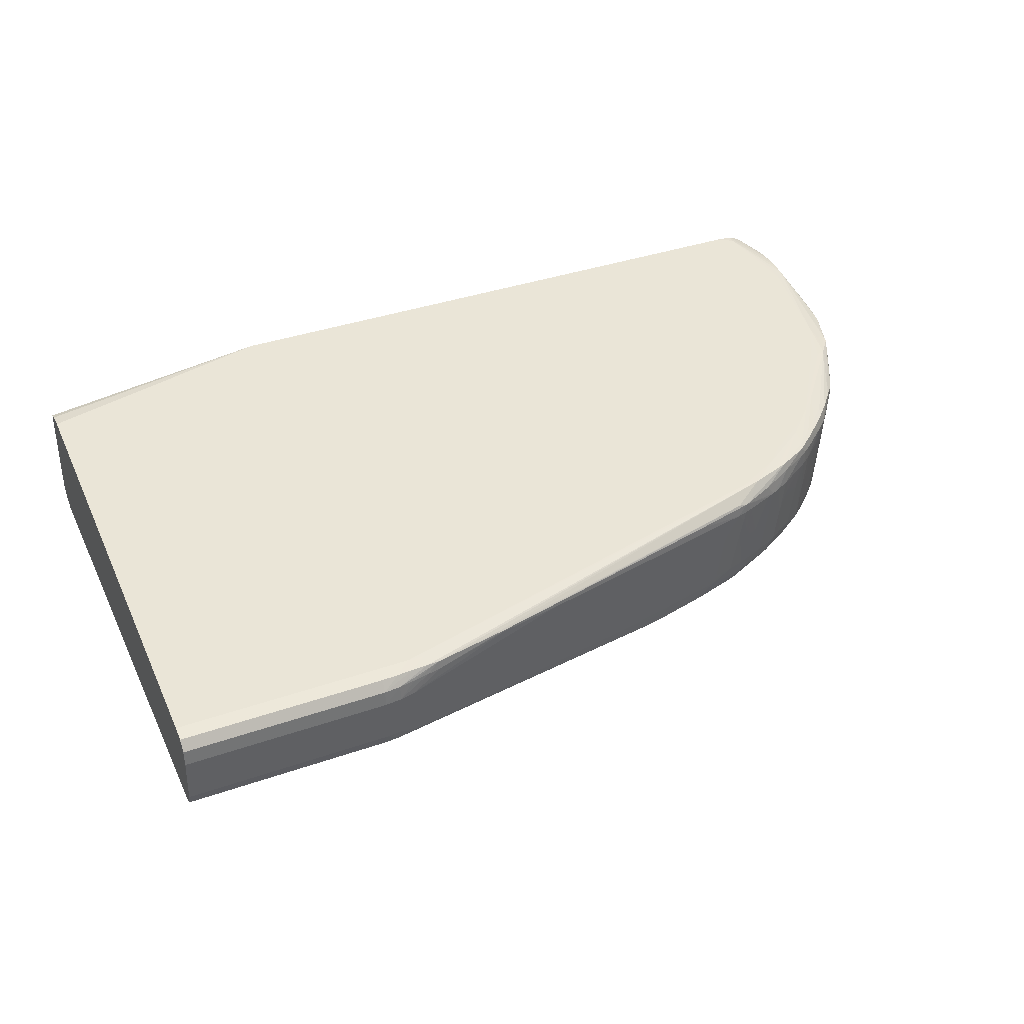
<metadata>
{"format":"obj","ext":"obj","renderer":"f3d","projection":"perspective","resolution":1024,"background":"white","views":[{"elev":38.0,"azim":156.3,"up":"+Y"}]}
</metadata>
<code>
v 0.02862 0.009881 -0.03687
v 0.02862 0.01117 -0.03682
v 0.04476 0.009881 -0.03687
v 0.02863 0.008975 -0.03678
v 0.02734 0.007919 -0.03656
v 0.02733 0.009881 -0.03675
v 0.02733 0.01117 -0.03671
v 0.02605 0.01201 -0.03613
v 0.02733 0.01201 -0.03622
v 0.02862 0.01201 -0.03627
v 0.04476 0.01117 -0.03682
v 0.04477 0.008975 -0.03678
v 0.02863 0.007919 -0.03668
v 0.02862 0.007301 -0.03661
v 0.02862 0.006014 -0.03648
v 0.02734 0.007301 -0.0365
v 0.02604 0.007301 -0.03622
v 0.02605 0.008975 -0.03639
v 0.02605 0.009881 -0.03648
v 0.02476 0.01117 -0.03621
v 0.02605 0.01117 -0.03647
v 0.02376 0.0119 -0.03593
v 0.02476 0.01197 -0.03603
v 0.02605 0.01226 -0.03521
v -0.01003 0.01309 -0.02679
v 0.02476 0.01223 -0.03521
v 0.04476 0.01214 -0.03575
v 0.04476 0.01201 -0.03627
v 0.04477 0.008975 -0.02372
v 0.04477 0.007919 -0.03668
v 0.04476 0.01226 -0.03521
v 0.04476 0.016 0.002177
v 0.02862 0.005089 -0.03613
v 0.02734 0.005138 -0.03607
v 0.02734 0.006014 -0.03636
v 0.04477 0.006014 -0.03648
v 0.02565 0.008975 -0.0363
v 0.02604 0.006014 -0.03609
v 0.004794 0.00408 -0.0307
v -0.005812 0.004823 -0.02819
v 0.02218 0.009881 -0.03554
v 0.01239 0.01153 -0.0333
v 0.01763 0.0117 -0.03457
v 0.02363 0.01117 -0.03597
v 0.01763 0.01183 -0.03457
v 0.01832 0.01191 -0.03466
v -0.008752 0.0131 -0.02683
v -0.008752 0.01317 -0.02618
v -0.00746 0.01222 -0.0283
v -0.008274 0.01202 -0.02818
v -0.01341 0.01314 -0.02561
v -0.01261 0.01316 -0.0257
v -0.01261 0.01329 -0.0249
v 0.04476 0.007303 0.004984
v 0.04476 0.00676 0.004779
v 0.04476 0.006214 0.004569
v 0.04476 0.005683 0.003467
v 0.04477 0.005184 -0.03303
v 0.04476 0.01595 0.002814
v 0.04476 0.01589 0.003467
v 0.04476 0.0157 0.004125
v 0.04476 0.01537 0.004172
v 0.04476 0.01504 0.004219
v 0.04476 0.01375 0.00436
v 0.04476 0.008594 0.004877
v 0.04476 0.007956 0.004937
v 0.04411 0.01551 -0.002799
v 0.0002973 0.01646 0.006752
v 0.0442 0.01586 0.0008018
v 0.01955 0.01646 0.00676
v 0.02533 0.01646 0.00676
v 0.04477 0.005089 -0.03613
v 0.0002688 -0.002431 -0.0179
v -0.001016 -0.002425 -0.01789
v 0.002852 0.002596 -0.02967
v 0.02604 0.005276 -0.03594
v 0.001561 0.002665 -0.02955
v 0.0007184 0.002742 -0.02946
v 0.0254 0.005369 -0.03586
v -0.006176 0.008975 -0.02852
v -0.00746 0.01117 -0.02842
v 0.0002902 0.003523 -0.02952
v -0.0004092 0.004009 -0.02942
v -0.006433 0.004725 -0.02803
v 0.01239 0.01186 -0.0333
v -0.0139 0.01343 -0.02361
v -0.02165 0.0142 -0.01587
v -0.02422 0.01458 -0.01201
v -0.003185 0.01195 -0.02947
v -0.008274 0.01117 -0.02819
v -0.008931 0.01117 -0.02794
v -0.01119 0.01117 -0.02704
v -0.01182 0.01117 -0.02677
v -0.01106 0.01223 -0.02699
v -0.01361 0.01246 -0.02574
v -0.01593 0.01315 -0.02431
v -0.01642 0.01328 -0.02359
v -0.01648 0.01355 -0.02232
v 0.02883 0.007303 0.00676
v 0.02869 0.006869 0.00676
v 0.0284 0.006395 0.00676
v 0.02787 0.01538 0.00676
v 0.028 0.01504 0.00676
v 0.02869 0.008594 0.00676
v 0.02735 0.006131 0.00676
v 0.01716 0.004823 0.00676
v 0.04477 0.00484 -0.03521
v 0.04477 0.004886 -0.03456
v 0.04477 0.004934 -0.03392
v 0.01853 0.002446 0.001165
v 0.03059 0.002766 -0.0009836
v 0.03065 0.00272 -0.001697
v 0.03072 0.002659 -0.002983
v 0.02605 0.01636 0.00676
v 0.02673 0.01622 0.00676
v 0.02723 0.01601 0.00676
v -0.02422 0.01646 0.006765
v 0.0002973 0.01646 0.006765
v 0.04477 0.00496 -0.03566
v 0.003545 -0.002375 -0.01781
v 0.002845 -0.002396 -0.01784
v 0.001561 -0.002421 -0.01789
v 0.0002688 -0.002431 -0.01719
v -0.001016 -0.002425 -0.01719
v -0.002308 -0.002412 -0.01787
v -0.003171 -0.002392 -0.01783
v -0.00437 0.002765 -0.02815
v -0.004834 0.003503 -0.02823
v -0.005612 0.003974 -0.02814
v -0.007931 0.008975 -0.02809
v -0.008174 0.01028 -0.02814
v -0.007453 0.004823 -0.02778
v -0.00746 0.004725 -0.02777
v -0.01777 0.01368 -0.02102
v -0.01907 0.01381 -0.01974
v -0.02422 0.01446 -0.01315
v -0.02551 0.01484 -0.009433
v -0.008716 0.008975 -0.0278
v -0.01009 0.007919 -0.02715
v -0.01133 0.004823 -0.02634
v -0.01252 0.004725 -0.02581
v -0.01261 0.01117 -0.02639
v -0.01369 0.01117 -0.0258
v -0.01603 0.01246 -0.02436
v -0.01667 0.01246 -0.02393
v -0.0175 0.01246 -0.02328
v -0.01737 0.01323 -0.02315
v -0.01779 0.01338 -0.02235
v 0.0002973 0.00572 0.006765
v -0.006254 0.004823 0.006765
v -0.01649 -0.0006755 -0.0003771
v 0.00595 -0.002285 -0.01587
v -0.008752 -0.001075 -0.003653
v 0.001561 -0.001652 -0.009433
v 0.02992 0.002519 -0.002983
v -0.02552 0.01626 0.004757
v -0.02552 0.01639 0.006043
v -0.02552 0.0164 0.006765
v 0.003545 -0.002375 -0.01747
v 0.002845 -0.002396 -0.01724
v 0.001561 -0.002421 -0.01719
v -0.004884 -0.002298 -0.01587
v -0.006176 -0.002296 -0.01587
v 0.005422 -0.002298 -0.01587
v 0.002845 -0.00217 -0.01458
v 0.0002688 -0.001654 -0.009433
v -0.008752 -0.00114 -0.004298
v -0.01391 -0.001654 -0.009428
v -0.01134 -0.001911 -0.012
v -0.002308 -0.002412 -0.0172
v -0.003171 -0.002392 -0.01741
v -0.007468 -0.002153 -0.01587
v -0.01079 0.002781 -0.02557
v -0.008317 0.002746 -0.0269
v -0.008752 0.00341 -0.02706
v -0.008752 0.004725 -0.02736
v -0.009573 0.003823 -0.0269
v -0.02036 0.01393 -0.01845
v -0.02497 0.01443 -0.01289
v -0.02551 0.01466 -0.01072
v -0.02629 0.0145 -0.01072
v -0.02751 0.01572 -0.0001721
v -0.02681 0.01568 -0.001031
v -0.009744 0.004725 -0.02697
v -0.009366 0.007919 -0.02744
v -0.01133 0.004725 -0.02633
v -0.01229 0.003721 -0.02569
v -0.01316 0.004725 -0.02549
v -0.01261 0.008975 -0.02618
v -0.01343 0.007919 -0.02565
v -0.01371 0.008975 -0.02559
v -0.01424 0.009881 -0.02534
v -0.016 0.01117 -0.02436
v -0.01666 0.01117 -0.02392
v -0.01748 0.01117 -0.02328
v -0.01954 0.01246 -0.02152
v -0.01874 0.01328 -0.02194
v -0.01914 0.01346 -0.0211
v -0.0172 0.004823 0.006765
v -0.02552 0.005998 0.006765
v -0.01775 -0.0004739 -0.0003771
v -0.01721 -0.001119 -0.004503
v -0.01649 -0.001007 -0.002983
v -0.0152 -0.001075 -0.003653
v 0.002845 -0.001911 -0.012
v -0.02681 0.01586 0.0008872
v -0.02756 0.01577 0.0008872
v -0.02758 0.0158 0.002177
v -0.0266 0.01603 0.006043
v -0.02652 0.01601 0.006765
v -0.008752 -0.002146 -0.01458
v -0.01649 -0.00114 -0.004298
v -0.0152 -0.001513 -0.008143
v -0.01262 -0.0018 -0.012
v -0.01004 -0.001904 -0.01458
v -0.0139 0.003632 -0.02461
v -0.0166 0.003519 -0.02243
v -0.01624 0.003763 -0.02322
v -0.02165 0.01401 -0.01716
v -0.02044 0.01353 -0.01982
v -0.02128 0.01334 -0.01944
v -0.02248 0.01332 -0.01804
v -0.02617 0.0144 -0.0114
v -0.02747 0.01443 -0.007587
v -0.0265 0.01462 -0.009433
v -0.02753 0.01451 -0.006853
v -0.02762 0.01465 -0.005563
v -0.02771 0.01478 -0.004273
v -0.02779 0.0149 -0.002795
v -0.01472 0.003871 -0.02436
v -0.0155 0.004725 -0.02404
v -0.01399 0.004823 -0.02499
v -0.01445 0.008975 -0.02512
v -0.01584 0.008975 -0.02425
v -0.01711 0.004314 -0.02294
v -0.01731 0.007919 -0.02312
v -0.01737 0.008975 -0.02317
v -0.01814 0.01117 -0.0227
v -0.01949 0.01117 -0.02147
v -0.02022 0.01246 -0.02088
v -0.02006 0.01332 -0.02072
v -0.01885 0.01117 -0.02205
v -0.02662 0.00633 0.006765
v -0.01778 -0.0004683 -0.0003771
v -0.01778 -0.000472 -0.000407
v -0.02761 0.005261 -0.001688
v -0.02763 0.005217 -0.002795
v -0.01724 -0.001145 -0.005563
v -0.02786 0.01504 0.0008872
v -0.02781 0.01504 0.002177
v -0.02752 0.01575 0.003467
v -0.02747 0.0157 0.004185
v -0.02674 0.01557 0.006765
v -0.01134 -0.001885 -0.01329
v -0.01391 -0.001639 -0.01071
v -0.0162 -0.001291 -0.008143
v -0.01386 -0.001363 -0.01192
v -0.01778 0.003429 -0.02103
v -0.01799 0.003508 -0.02102
v -0.01894 0.00386 -0.02093
v -0.01778 0.003828 -0.02199
v -0.01844 0.004052 -0.0217
v -0.02087 0.01246 -0.02023
v -0.02365 0.01323 -0.01661
v -0.02621 0.01375 -0.01151
v -0.02649 0.01375 -0.01072
v -0.02497 0.0134 -0.01411
v -0.02748 0.01375 -0.007621
v -0.02759 0.01375 -0.006853
v -0.02797 0.01375 -0.004273
v -0.02692 0.01375 -0.009433
v -0.02697 0.01246 -0.009433
v -0.0281 0.01375 -0.002983
v -0.01931 0.004823 -0.02102
v -0.01767 0.004738 -0.02249
v -0.01799 0.008591 -0.02258
v -0.02007 0.008975 -0.02072
v -0.02018 0.01117 -0.02082
v -0.0189 0.008975 -0.02179
v -0.02709 0.007303 0.006765
v -0.02754 0.006504 0.004526
v -0.02765 0.006325 0.003467
v -0.02746 0.005365 0.0003149
v -0.02752 0.005328 -0.0004027
v -0.02773 0.00617 0.002177
v -0.02795 0.006016 -0.001688
v -0.02769 0.005328 -0.002795
v -0.02763 0.00521 -0.002987
v -0.0172 -0.001127 -0.006387
v -0.02761 0.005199 -0.004273
v -0.02804 0.01375 0.0008872
v -0.02813 0.01375 -0.001688
v -0.02792 0.01375 0.002177
v -0.0277 0.01375 0.003467
v -0.02748 0.01504 0.004283
v -0.0271 0.01504 0.006043
v -0.0269 0.01504 0.006765
v -0.01255 -0.00143 -0.01324
v -0.02026 0.003874 -0.01964
v -0.01527 -0.001402 -0.009484
v -0.01602 -0.001234 -0.009087
v -0.01484 -0.001288 -0.01071
v -0.0225 0.003943 -0.01683
v -0.02128 0.003911 -0.01845
v -0.02103 0.004035 -0.01914
v -0.0189 0.00388 -0.02102
v -0.01977 0.004007 -0.02044
v -0.01985 0.004725 -0.0205
v -0.02076 0.009881 -0.02011
v -0.02126 0.008975 -0.01941
v -0.02139 0.01246 -0.01959
v -0.02204 0.01246 -0.01876
v -0.02318 0.01246 -0.01727
v -0.02366 0.01246 -0.01663
v -0.02408 0.01246 -0.01587
v -0.02545 0.01246 -0.01331
v -0.02597 0.01246 -0.0122
v -0.02623 0.01246 -0.01156
v -0.02654 0.01246 -0.01072
v -0.02731 0.01246 -0.008232
v -0.02747 0.01246 -0.007587
v -0.02759 0.01246 -0.006853
v -0.02791 0.009881 -0.004273
v -0.02805 0.0073 -0.002987
v -0.02807 0.008975 -0.002983
v -0.02809 0.01246 -0.002983
v -0.02729 0.009909 -0.008023
v -0.02729 0.01117 -0.00819
v -0.02692 0.01117 -0.009433
v -0.0281 0.01117 -0.002795
v -0.02814 0.007303 -0.001688
v -0.02814 0.008594 -0.001688
v -0.02709 0.008594 0.006765
v -0.02727 0.007303 0.006043
v -0.02758 0.007303 0.004702
v -0.02784 0.007303 0.003467
v -0.02744 0.007303 0.005347
v -0.02801 0.007303 0.002177
v -0.02806 0.007303 0.0008872
v -0.02794 0.006012 -0.002987
v -0.02755 0.005241 -0.005563
v -0.02661 0.004958 -0.008147
v -0.02363 0.004026 -0.01534
v -0.02804 0.01246 0.0008872
v -0.02779 0.009881 0.003467
v -0.02715 0.01375 0.006043
v -0.02694 0.01375 0.006765
v -0.02333 0.004725 -0.01615
v -0.02268 0.004725 -0.01705
v -0.02343 0.006012 -0.01629
v -0.02226 0.005637 -0.01777
v -0.02107 0.004725 -0.0192
v -0.02049 0.004823 -0.01985
v -0.02263 0.008975 -0.01766
v -0.02357 0.00943 -0.01649
v -0.0236 0.01029 -0.01654
v -0.0239 0.008975 -0.01586
v -0.0246 0.008975 -0.01455
v -0.02531 0.009881 -0.01331
v -0.02574 0.006012 -0.01201
v -0.02592 0.008975 -0.01196
v -0.02613 0.007298 -0.0113
v -0.02617 0.008975 -0.01138
v -0.02637 0.008975 -0.01081
v -0.02745 0.01036 -0.00751
v -0.02756 0.01117 -0.006853
v -0.02777 0.008975 -0.005178
v -0.02787 0.0073 -0.004273
v -0.02807 0.007303 -0.002795
v -0.02764 0.006012 -0.005725
v -0.02766 0.006012 -0.005563
v -0.02781 0.006012 -0.004273
v -0.02809 0.008594 -0.002795
v -0.02724 0.008975 -0.008104
v -0.02744 0.009499 -0.007455
v -0.02683 0.008975 -0.009433
v -0.02716 0.007298 -0.008147
v -0.02699 0.01246 0.006765
v -0.02727 0.008594 0.006043
v -0.02747 0.00531 -0.006413
v -0.0264 0.005012 -0.009433
v -0.02625 0.005173 -0.01039
v -0.02504 0.004967 -0.01299
v -0.02374 0.004725 -0.01551
v -0.02355 0.008975 -0.01646
v -0.02268 0.006044 -0.01727
v -0.02382 0.006012 -0.01564
v -0.02441 0.006012 -0.01458
v -0.02515 0.006012 -0.0132
v -0.0261 0.006012 -0.01123
v -0.02769 0.0073 -0.005563
v -0.02763 0.005877 -0.005725
v -0.02766 0.007089 -0.005725
v -0.02751 0.006012 -0.006558
v -0.0274 0.007298 -0.007293
v -0.02675 0.007298 -0.009433
v -0.02709 0.006012 -0.008147
v -0.02736 0.006012 -0.007203
v -0.02669 0.006012 -0.009433
f 1 2 11
f 1 11 3
f 1 3 12
f 1 12 4
f 1 4 5
f 1 5 6
f 1 6 7
f 1 7 2
f 2 7 8
f 2 8 9
f 2 9 10
f 2 10 28
f 2 28 11
f 3 11 12
f 4 13 5
f 4 12 30
f 4 30 13
f 5 13 14
f 5 14 15
f 5 15 16
f 5 16 17
f 5 17 6
f 6 17 18
f 6 18 19
f 6 19 20
f 6 20 21
f 6 21 7
f 7 21 22
f 7 22 23
f 7 23 8
f 8 24 9
f 8 23 25
f 8 25 26
f 8 26 24
f 9 24 10
f 10 24 27
f 10 27 28
f 11 28 12
f 12 29 58
f 12 58 109
f 12 109 108
f 12 108 107
f 12 107 119
f 12 119 72
f 12 72 36
f 12 36 30
f 12 28 27
f 12 27 31
f 12 31 32
f 12 32 29
f 13 15 14
f 13 30 36
f 13 36 15
f 15 33 34
f 15 34 35
f 15 35 16
f 15 36 72
f 15 72 33
f 16 35 38
f 16 38 17
f 17 37 18
f 17 38 39
f 17 39 40
f 17 40 37
f 18 37 19
f 19 37 41
f 19 41 42
f 19 42 43
f 19 43 44
f 19 44 20
f 20 44 22
f 20 22 21
f 22 44 45
f 22 45 46
f 22 46 25
f 22 25 23
f 24 31 27
f 24 26 25
f 24 25 47
f 24 47 48
f 24 48 31
f 25 49 50
f 25 50 51
f 25 51 52
f 25 52 53
f 25 53 47
f 25 46 49
f 29 54 55
f 29 55 56
f 29 56 57
f 29 57 58
f 29 32 59
f 29 59 60
f 29 60 61
f 29 61 62
f 29 62 63
f 29 63 64
f 29 64 65
f 29 65 66
f 29 66 54
f 31 67 32
f 31 48 68
f 31 68 67
f 32 67 69
f 32 69 70
f 32 70 71
f 32 71 59
f 33 72 73
f 33 73 74
f 33 74 75
f 33 75 34
f 34 76 35
f 34 75 77
f 34 77 78
f 34 78 76
f 35 76 79
f 35 79 38
f 37 40 80
f 37 80 81
f 37 81 41
f 38 79 39
f 39 82 83
f 39 83 40
f 39 79 82
f 40 83 84
f 40 84 80
f 41 81 42
f 42 85 45
f 42 45 43
f 42 81 85
f 43 45 44
f 45 85 49
f 45 49 46
f 47 53 48
f 48 53 86
f 48 86 87
f 48 87 88
f 48 88 68
f 49 89 50
f 49 85 89
f 50 90 91
f 50 91 92
f 50 92 93
f 50 93 94
f 50 94 51
f 50 89 81
f 50 81 90
f 51 94 95
f 51 95 96
f 51 96 97
f 51 97 98
f 51 98 52
f 52 98 53
f 53 98 86
f 54 99 100
f 54 100 101
f 54 101 55
f 54 66 102
f 54 102 103
f 54 103 104
f 54 104 99
f 55 101 56
f 56 101 105
f 56 105 106
f 56 106 57
f 57 107 108
f 57 108 109
f 57 109 58
f 57 106 110
f 57 110 111
f 57 111 112
f 57 112 113
f 57 113 107
f 59 71 60
f 60 71 61
f 61 71 114
f 61 114 115
f 61 115 116
f 61 116 102
f 61 102 62
f 62 102 63
f 63 102 64
f 64 102 65
f 65 102 66
f 67 68 70
f 67 70 69
f 68 88 117
f 68 117 118
f 68 118 70
f 70 118 71
f 71 118 114
f 72 119 120
f 72 120 121
f 72 121 122
f 72 122 73
f 73 122 161
f 73 161 123
f 73 123 124
f 73 124 74
f 74 124 170
f 74 170 125
f 74 125 75
f 75 125 126
f 75 126 77
f 76 78 79
f 77 126 127
f 77 127 78
f 78 127 128
f 78 128 129
f 78 129 82
f 78 82 79
f 80 84 130
f 80 130 81
f 81 130 131
f 81 131 90
f 81 89 85
f 82 129 83
f 83 129 84
f 84 132 130
f 84 129 133
f 84 133 132
f 86 98 134
f 86 134 87
f 87 134 135
f 87 135 136
f 87 136 88
f 88 136 137
f 88 137 117
f 90 131 138
f 90 138 91
f 91 138 139
f 91 139 92
f 92 139 140
f 92 140 93
f 93 140 141
f 93 141 142
f 93 142 95
f 93 95 94
f 95 142 143
f 95 143 144
f 95 144 96
f 96 144 145
f 96 145 146
f 96 146 147
f 96 147 97
f 97 147 148
f 97 148 135
f 97 135 134
f 97 134 98
f 99 104 118
f 99 118 149
f 99 149 100
f 100 149 101
f 101 149 105
f 102 116 118
f 102 118 103
f 103 118 104
f 105 149 150
f 105 150 106
f 106 150 151
f 106 151 110
f 107 113 152
f 107 152 120
f 107 120 119
f 110 151 153
f 110 153 111
f 111 153 154
f 111 154 152
f 111 152 112
f 112 152 155
f 112 155 113
f 113 155 152
f 114 118 115
f 115 118 116
f 117 137 156
f 117 156 157
f 117 157 158
f 117 158 210
f 117 210 253
f 117 253 297
f 117 297 347
f 117 347 378
f 117 378 333
f 117 333 280
f 117 280 243
f 117 243 200
f 117 200 199
f 117 199 150
f 117 150 149
f 117 149 118
f 120 159 160
f 120 160 121
f 120 152 159
f 121 160 161
f 121 161 122
f 123 162 163
f 123 163 124
f 123 161 164
f 123 164 165
f 123 165 166
f 123 166 167
f 123 167 168
f 123 168 169
f 123 169 162
f 124 163 170
f 125 170 171
f 125 171 126
f 126 171 163
f 126 163 172
f 126 172 173
f 126 173 174
f 126 174 127
f 127 129 128
f 127 174 175
f 127 175 129
f 129 175 133
f 130 132 133
f 130 133 176
f 130 176 131
f 131 176 138
f 133 175 177
f 133 177 176
f 135 148 178
f 135 178 136
f 136 179 137
f 136 178 179
f 137 179 180
f 137 180 181
f 137 181 182
f 137 182 183
f 137 183 156
f 138 176 184
f 138 184 185
f 138 185 139
f 139 185 184
f 139 184 140
f 140 184 186
f 140 186 141
f 141 186 187
f 141 187 188
f 141 188 189
f 141 189 142
f 142 189 188
f 142 188 190
f 142 190 143
f 143 190 191
f 143 191 192
f 143 192 193
f 143 193 144
f 144 194 145
f 144 193 194
f 145 194 146
f 146 194 195
f 146 195 196
f 146 196 147
f 147 196 197
f 147 197 198
f 147 198 148
f 148 198 178
f 150 199 151
f 151 199 200
f 151 200 201
f 151 201 202
f 151 202 203
f 151 203 153
f 152 154 164
f 152 164 160
f 152 160 159
f 153 204 212
f 153 212 167
f 153 167 166
f 153 166 154
f 153 203 204
f 154 166 205
f 154 205 164
f 156 183 157
f 157 183 206
f 157 206 182
f 157 182 207
f 157 207 208
f 157 208 158
f 158 208 209
f 158 209 210
f 160 164 161
f 162 169 163
f 163 171 170
f 163 169 211
f 163 211 172
f 164 205 165
f 165 205 166
f 167 212 168
f 168 213 214
f 168 214 169
f 168 212 213
f 169 214 211
f 172 211 215
f 172 215 173
f 173 216 187
f 173 187 174
f 173 215 217
f 173 217 218
f 173 218 216
f 174 187 175
f 175 187 177
f 176 177 184
f 177 187 186
f 177 186 184
f 178 219 179
f 178 198 219
f 179 219 220
f 179 220 221
f 179 221 222
f 179 222 223
f 179 223 181
f 179 181 180
f 181 223 224
f 181 224 225
f 181 225 182
f 182 206 183
f 182 225 224
f 182 224 226
f 182 226 227
f 182 227 228
f 182 228 229
f 182 229 207
f 187 216 230
f 187 230 188
f 188 230 231
f 188 231 232
f 188 232 190
f 190 232 233
f 190 233 191
f 191 233 192
f 192 233 234
f 192 234 193
f 193 234 194
f 194 235 236
f 194 236 237
f 194 237 195
f 194 234 235
f 195 237 238
f 195 238 196
f 196 239 240
f 196 240 241
f 196 241 197
f 196 238 242
f 196 242 239
f 197 241 198
f 198 241 220
f 198 220 219
f 200 243 244
f 200 244 201
f 201 244 202
f 202 212 203
f 202 244 245
f 202 245 246
f 202 246 247
f 202 247 248
f 202 248 213
f 202 213 212
f 203 212 204
f 207 229 249
f 207 249 208
f 208 249 250
f 208 250 251
f 208 251 209
f 209 251 210
f 210 251 252
f 210 252 253
f 211 214 254
f 211 254 215
f 213 255 214
f 213 248 256
f 213 256 255
f 214 255 257
f 214 257 254
f 215 254 258
f 215 258 217
f 216 218 230
f 217 258 259
f 217 259 260
f 217 260 261
f 217 261 218
f 218 261 262
f 218 262 235
f 218 235 230
f 220 241 221
f 221 241 263
f 221 263 222
f 222 263 264
f 222 264 223
f 223 265 266
f 223 266 224
f 223 264 267
f 223 267 265
f 224 268 269
f 224 269 270
f 224 270 226
f 224 266 271
f 224 271 272
f 224 272 268
f 226 270 273
f 226 273 227
f 227 273 228
f 228 273 229
f 229 273 249
f 230 235 231
f 231 234 233
f 231 233 232
f 231 235 234
f 235 262 274
f 235 274 275
f 235 275 236
f 236 275 276
f 236 276 237
f 237 276 238
f 238 276 242
f 239 274 277
f 239 277 278
f 239 278 240
f 239 242 279
f 239 279 274
f 240 278 263
f 240 263 241
f 242 276 279
f 243 280 281
f 243 281 282
f 243 282 283
f 243 283 244
f 244 283 245
f 245 283 284
f 245 284 246
f 246 284 285
f 246 285 286
f 246 286 287
f 246 287 247
f 247 287 288
f 247 288 248
f 248 289 256
f 248 288 290
f 248 290 289
f 249 291 250
f 249 273 292
f 249 292 291
f 250 291 293
f 250 293 252
f 250 252 251
f 252 293 294
f 252 294 295
f 252 295 296
f 252 296 297
f 252 297 253
f 254 298 299
f 254 299 258
f 254 257 298
f 255 256 300
f 255 300 301
f 255 301 302
f 255 302 257
f 256 289 301
f 256 301 300
f 257 302 303
f 257 303 304
f 257 304 305
f 257 305 299
f 257 299 298
f 258 299 259
f 259 299 260
f 260 306 261
f 260 299 307
f 260 307 306
f 261 306 307
f 261 307 262
f 262 307 308
f 262 308 274
f 263 309 310
f 263 310 311
f 263 311 264
f 263 278 309
f 264 311 312
f 264 312 313
f 264 313 314
f 264 314 315
f 264 315 267
f 265 267 316
f 265 316 317
f 265 317 318
f 265 318 319
f 265 319 266
f 266 319 272
f 266 272 271
f 267 315 316
f 268 272 320
f 268 320 321
f 268 321 322
f 268 322 269
f 269 322 270
f 270 323 324
f 270 324 325
f 270 325 326
f 270 326 273
f 270 322 323
f 272 327 328
f 272 328 320
f 272 319 329
f 272 329 327
f 273 326 330
f 273 330 331
f 273 331 332
f 273 332 292
f 274 308 277
f 274 279 276
f 274 276 275
f 277 308 309
f 277 309 278
f 280 333 334
f 280 334 281
f 281 335 336
f 281 336 282
f 281 334 337
f 281 337 335
f 282 336 338
f 282 338 285
f 282 285 283
f 283 285 284
f 285 338 286
f 286 338 339
f 286 339 331
f 286 331 340
f 286 340 287
f 287 290 288
f 287 340 290
f 289 290 341
f 289 341 342
f 289 342 343
f 289 343 301
f 290 340 341
f 291 338 293
f 291 292 344
f 291 344 338
f 292 332 339
f 292 339 344
f 293 336 345
f 293 345 294
f 293 338 336
f 294 345 337
f 294 337 346
f 294 346 295
f 295 346 296
f 296 346 297
f 297 346 347
f 299 305 307
f 301 343 303
f 301 303 302
f 303 343 305
f 303 305 304
f 305 343 348
f 305 348 349
f 305 349 350
f 305 350 351
f 305 351 352
f 305 352 353
f 305 353 308
f 305 308 307
f 308 353 309
f 309 353 352
f 309 352 310
f 310 352 354
f 310 354 311
f 311 354 312
f 312 354 355
f 312 355 356
f 312 356 313
f 313 356 314
f 314 356 315
f 315 356 357
f 315 357 358
f 315 358 359
f 315 359 316
f 316 359 360
f 316 360 361
f 316 361 317
f 317 361 362
f 317 362 363
f 317 363 318
f 318 363 319
f 319 363 364
f 319 364 329
f 320 328 365
f 320 365 321
f 321 365 322
f 322 365 366
f 322 366 367
f 322 367 323
f 323 367 368
f 323 368 324
f 324 369 325
f 324 368 370
f 324 370 371
f 324 371 372
f 324 372 369
f 325 369 373
f 325 373 326
f 326 373 330
f 327 329 374
f 327 374 375
f 327 375 328
f 328 375 365
f 329 364 376
f 329 376 377
f 329 377 374
f 330 373 331
f 331 339 332
f 331 373 369
f 331 369 340
f 333 378 346
f 333 346 379
f 333 379 334
f 334 379 337
f 335 345 336
f 335 337 345
f 337 379 346
f 338 344 339
f 340 369 372
f 340 372 341
f 341 372 380
f 341 380 342
f 342 380 381
f 342 381 343
f 343 381 382
f 343 382 383
f 343 383 384
f 343 384 348
f 346 378 347
f 348 350 349
f 348 384 350
f 350 385 355
f 350 355 386
f 350 386 351
f 350 384 387
f 350 387 385
f 351 386 355
f 351 355 354
f 351 354 352
f 355 385 387
f 355 387 357
f 355 357 356
f 357 387 388
f 357 388 389
f 357 389 358
f 358 389 359
f 359 389 360
f 360 389 383
f 360 383 390
f 360 390 361
f 361 390 362
f 362 390 364
f 362 364 363
f 364 390 376
f 365 375 366
f 366 391 367
f 366 375 391
f 367 391 368
f 368 391 370
f 370 392 371
f 370 391 393
f 370 393 375
f 370 375 394
f 370 394 392
f 371 392 372
f 372 392 380
f 374 377 375
f 375 395 394
f 375 393 391
f 375 377 395
f 376 390 396
f 376 396 377
f 377 397 398
f 377 398 395
f 377 396 399
f 377 399 397
f 380 394 398
f 380 398 397
f 380 397 382
f 380 382 381
f 380 392 394
f 382 397 399
f 382 399 390
f 382 390 383
f 383 389 384
f 384 389 388
f 384 388 387
f 390 399 396
f 394 395 398

</code>
